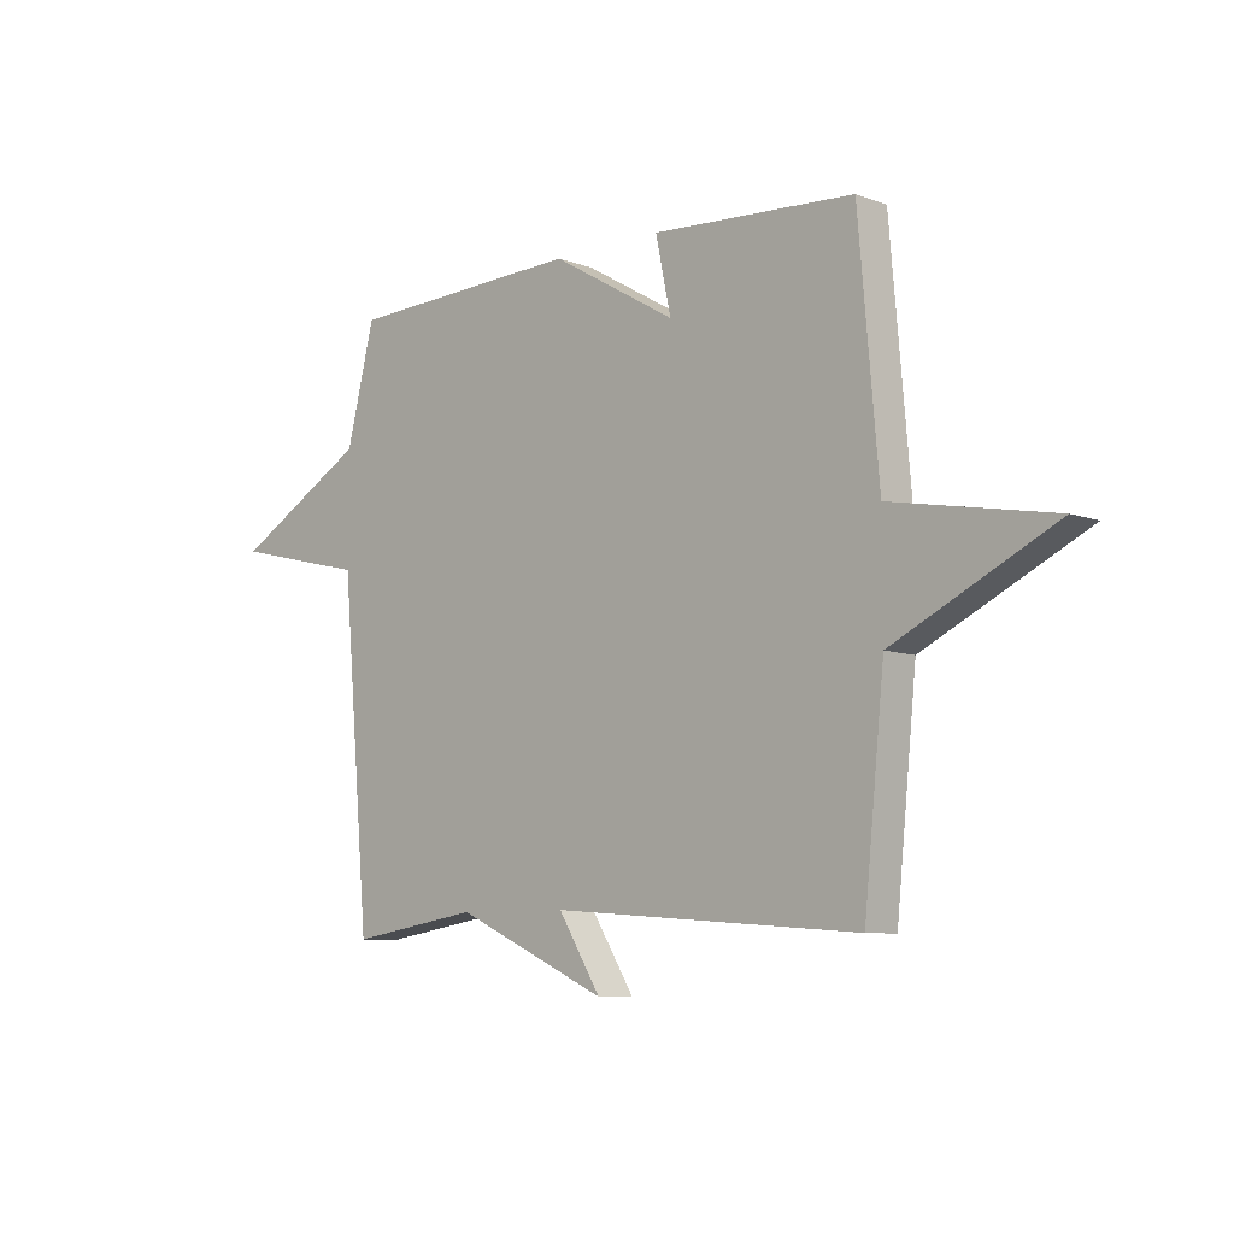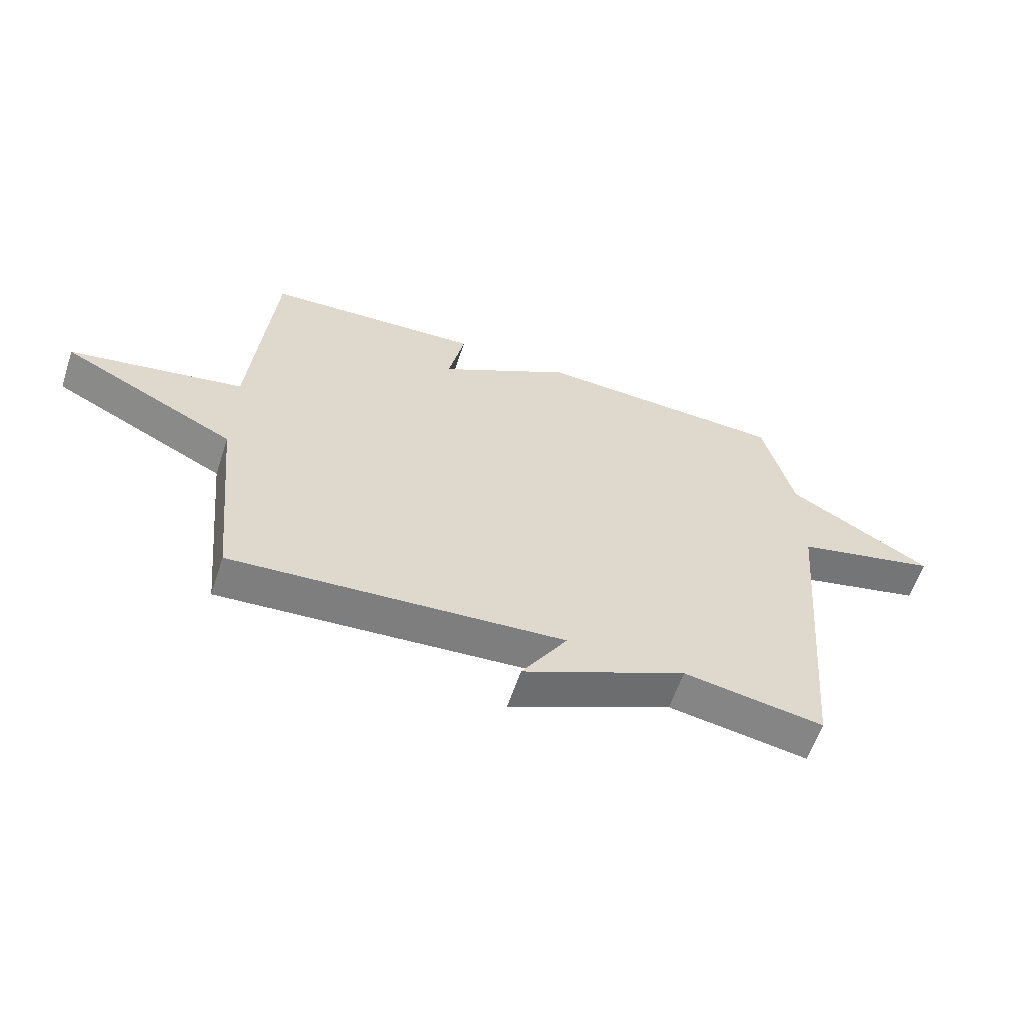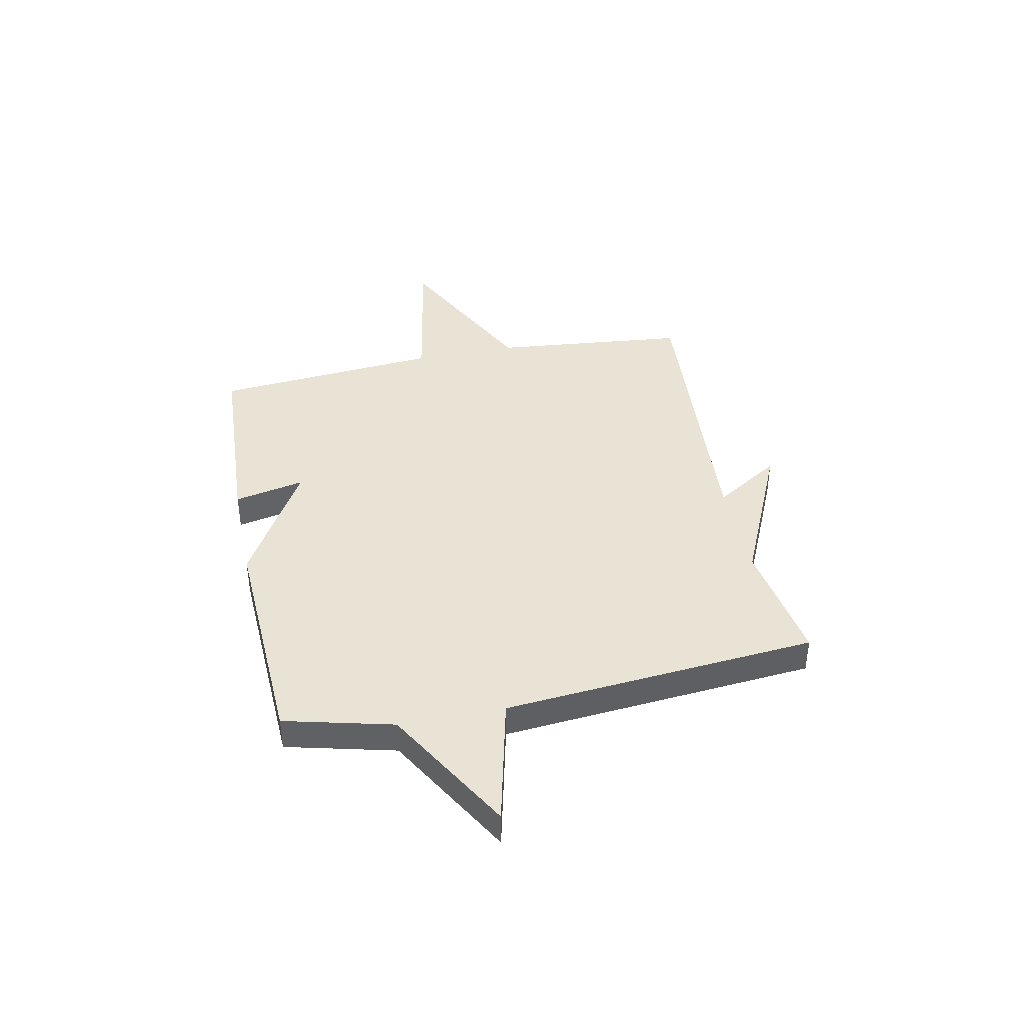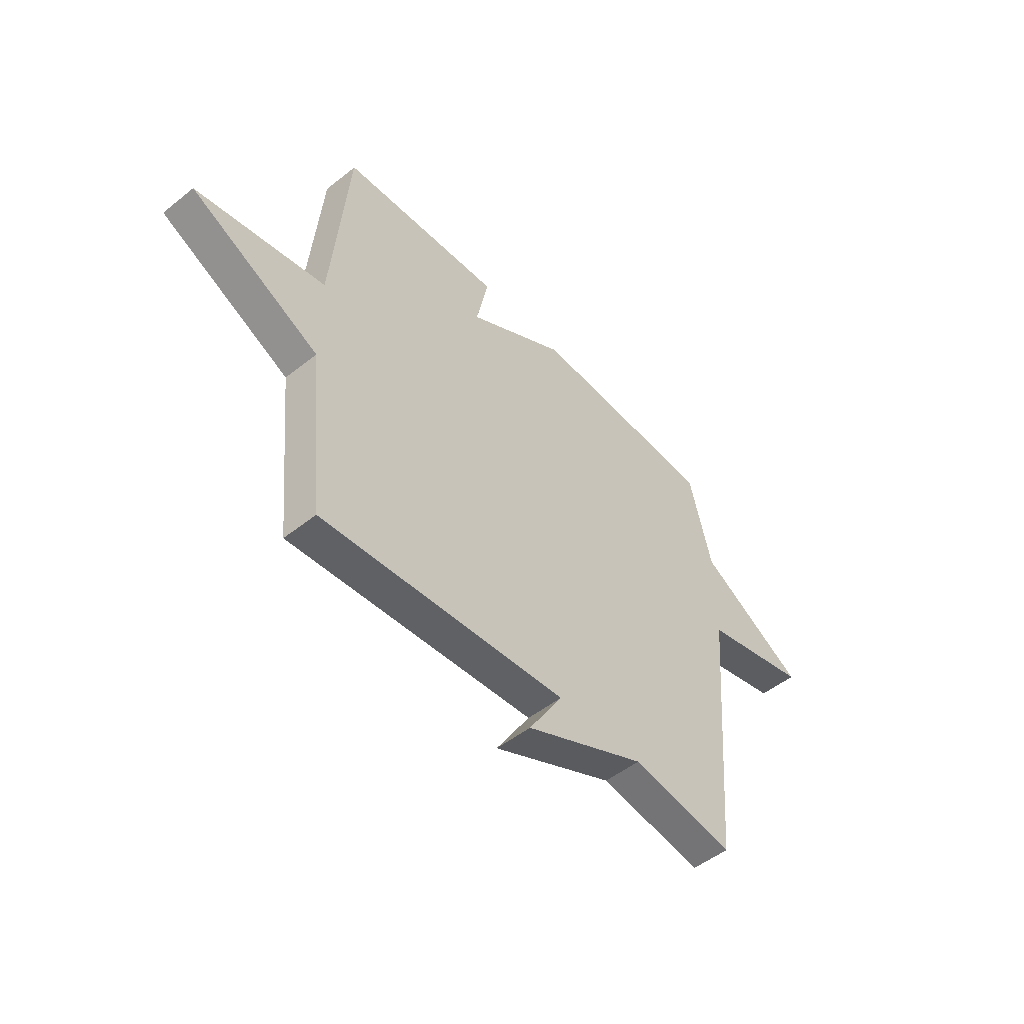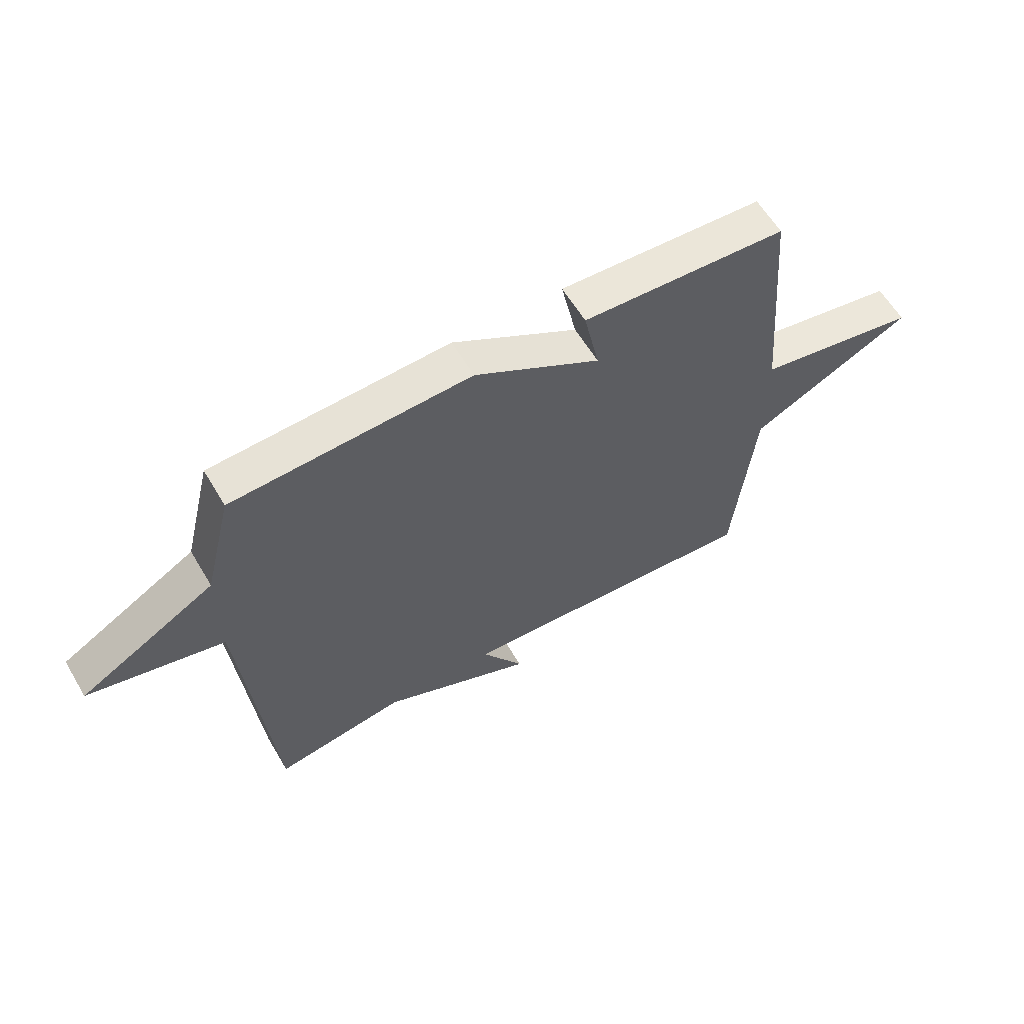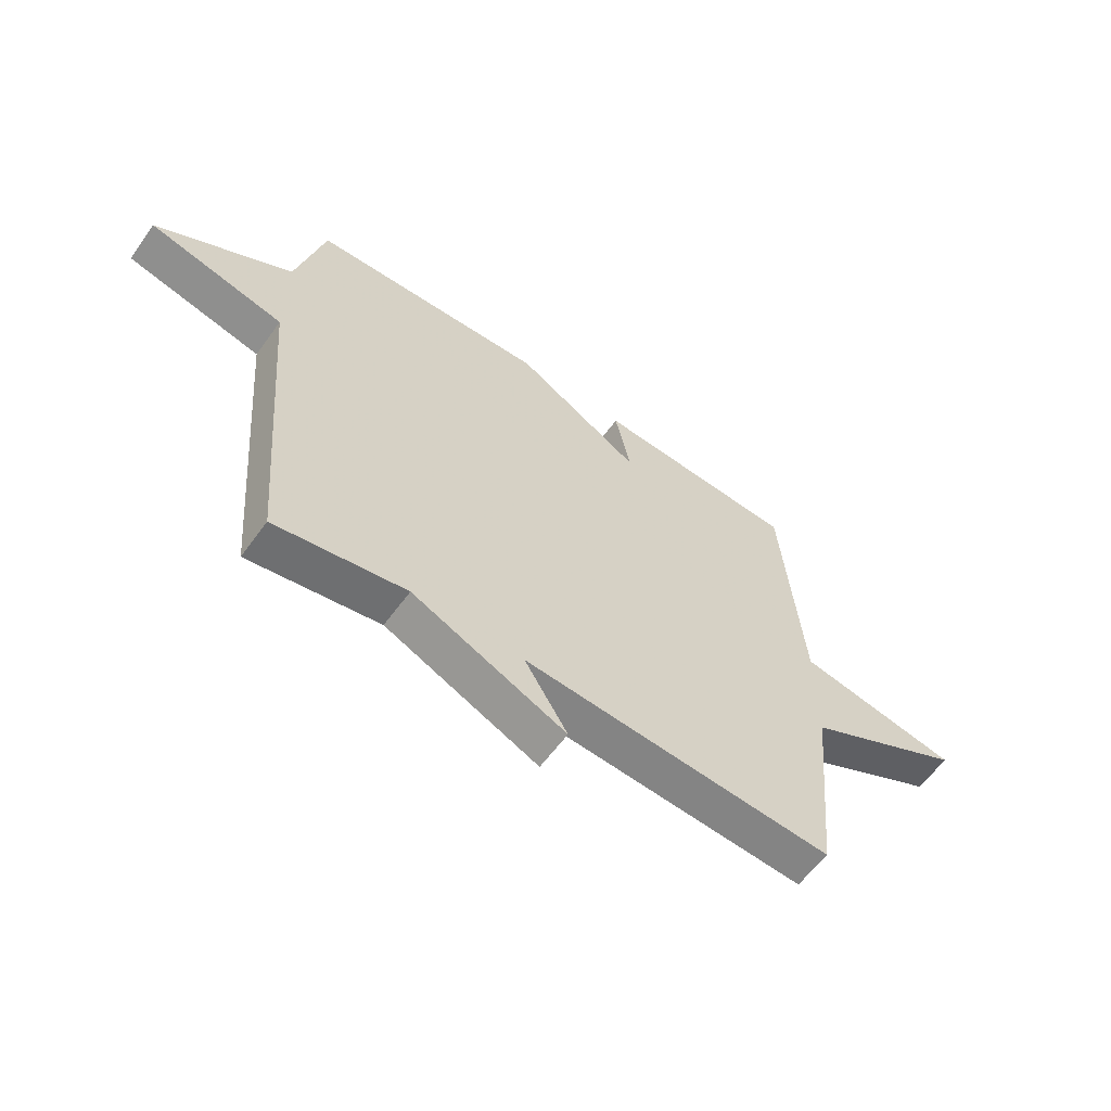
<metadata>
{"format":"obj","ext":"obj","renderer":"f3d","projection":"perspective","resolution":1024,"background":"white","views":[{"elev":-7.8,"azim":-136.4,"up":"+Z"},{"elev":-60.3,"azim":-18.4,"up":"+Z"},{"elev":41.1,"azim":78.5,"up":"+Y"},{"elev":-50.1,"azim":-48.7,"up":"+Z"},{"elev":60.2,"azim":149.4,"up":"+Z"},{"elev":-59.5,"azim":144.4,"up":"+Z"}]}
</metadata>
<code>
v 0.5 0.07 0.5
v 0.551 0.07 0.294
v 0.796 0.07 0.152
v 0.551 0.07 0.094
v 0.5 0.07 -0.5
v 0.263 0.07 -0.461
v -0.015 0.07 -0.586
v 0.063 0.07 -0.461
v -0.5 0.07 -0.5
v -0.537 0.07 -0.13
v -0.832 0.07 0.017
v -0.537 0.07 0.07
v -0.5 0.07 0.5
v -0.13 0.07 0.52
v -0.158 0.07 0.387
v 0.07 0.07 0.52
v 0.5 0 0.5
v 0.551 0 0.294
v 0.796 0 0.152
v 0.551 0 0.094
v 0.5 0 -0.5
v 0.263 0 -0.461
v -0.015 0 -0.586
v 0.063 0 -0.461
v -0.5 0 -0.5
v -0.537 0 -0.13
v -0.832 0 0.017
v -0.537 0 0.07
v -0.5 0 0.5
v -0.13 0 0.52
v -0.158 0 0.387
v 0.07 0 0.52
f 15 16 1 2
f 12 13 14 15
f 2 3 4
f 15 2 4
f 12 15 4
f 4 5 6
f 12 4 6
f 11 12 6
f 10 11 6
f 8 9 10
f 8 10 6
f 6 7 8
f 18 17 32 31
f 31 30 29 28
f 20 19 18
f 20 18 31
f 20 31 28
f 22 21 20
f 22 20 28
f 22 28 27
f 22 27 26
f 26 25 24
f 22 26 24
f 24 23 22
f 1 17 18 2
f 2 18 19 3
f 3 19 20 4
f 4 20 21 5
f 5 21 22 6
f 6 22 23 7
f 7 23 24 8
f 8 24 25 9
f 9 25 26 10
f 10 26 27 11
f 11 27 28 12
f 12 28 29 13
f 13 29 30 14
f 14 30 31 15
f 15 31 32 16
f 16 32 17 1

</code>
